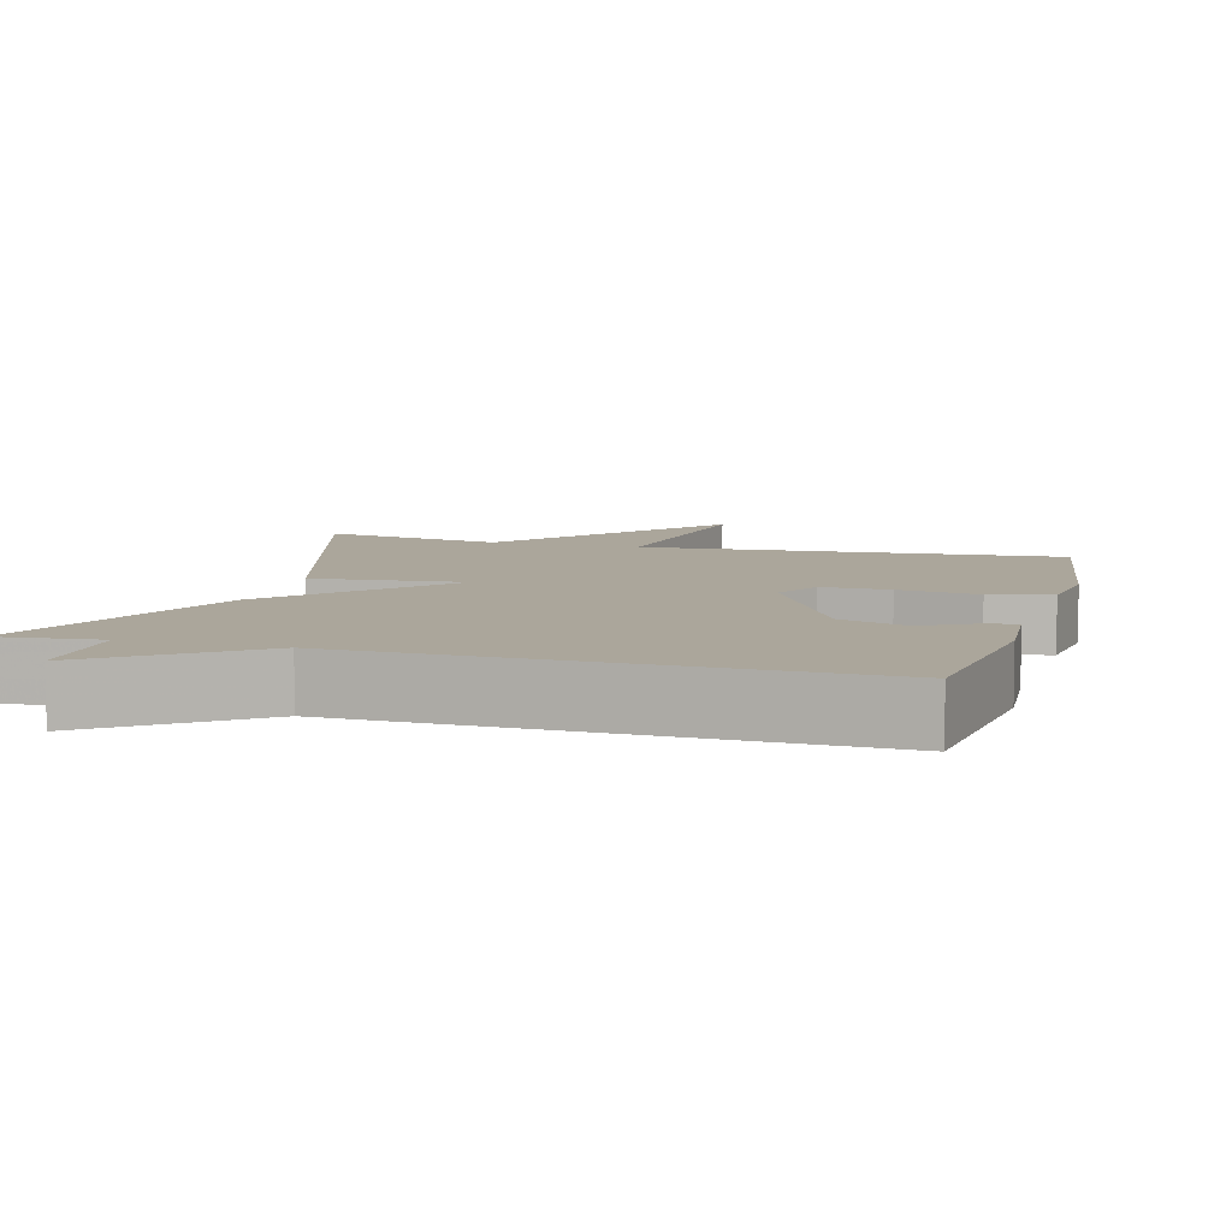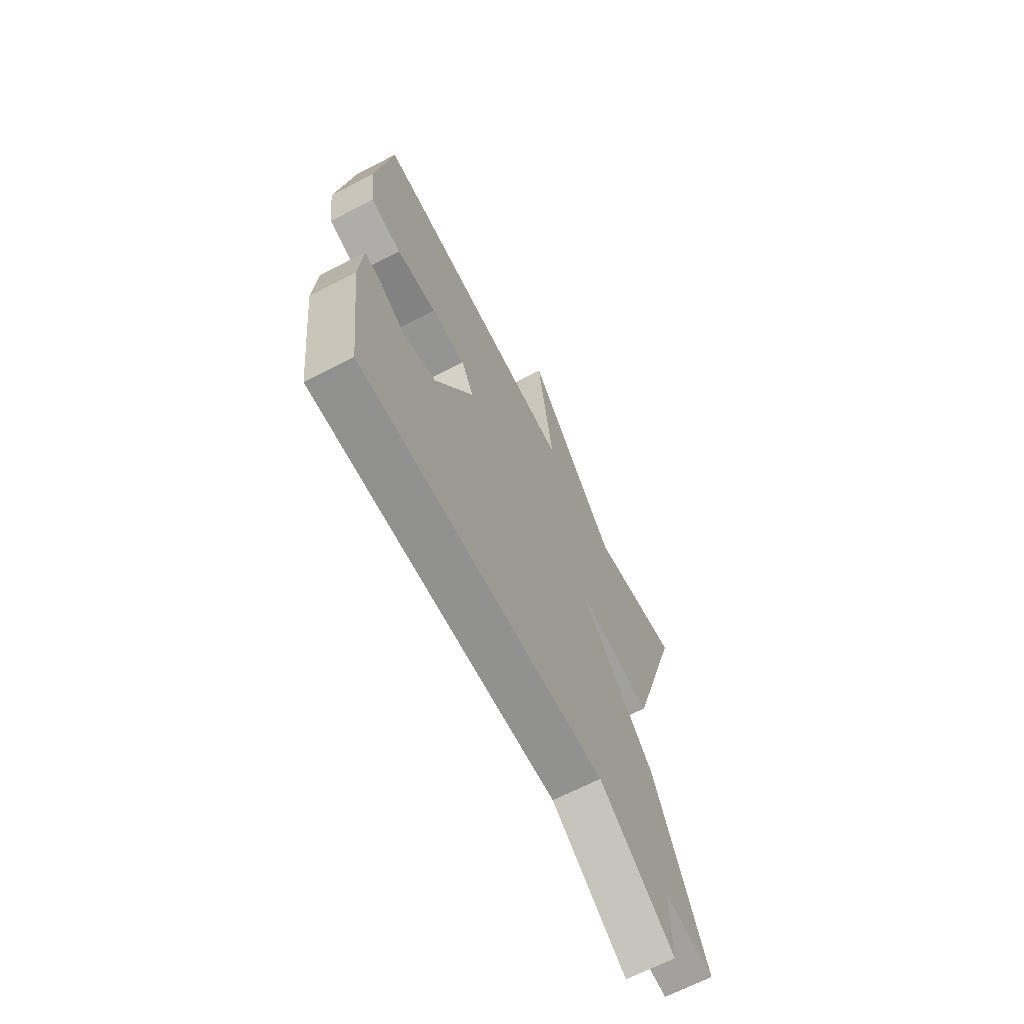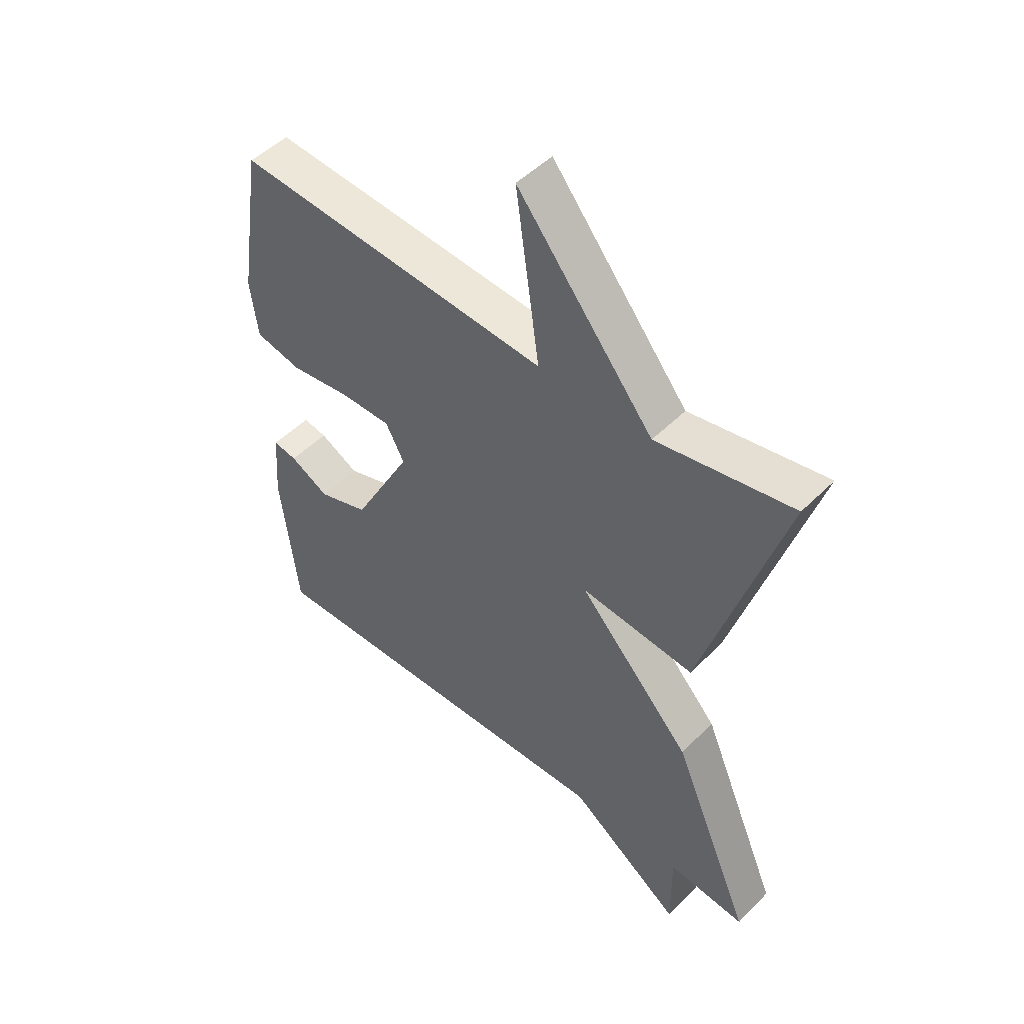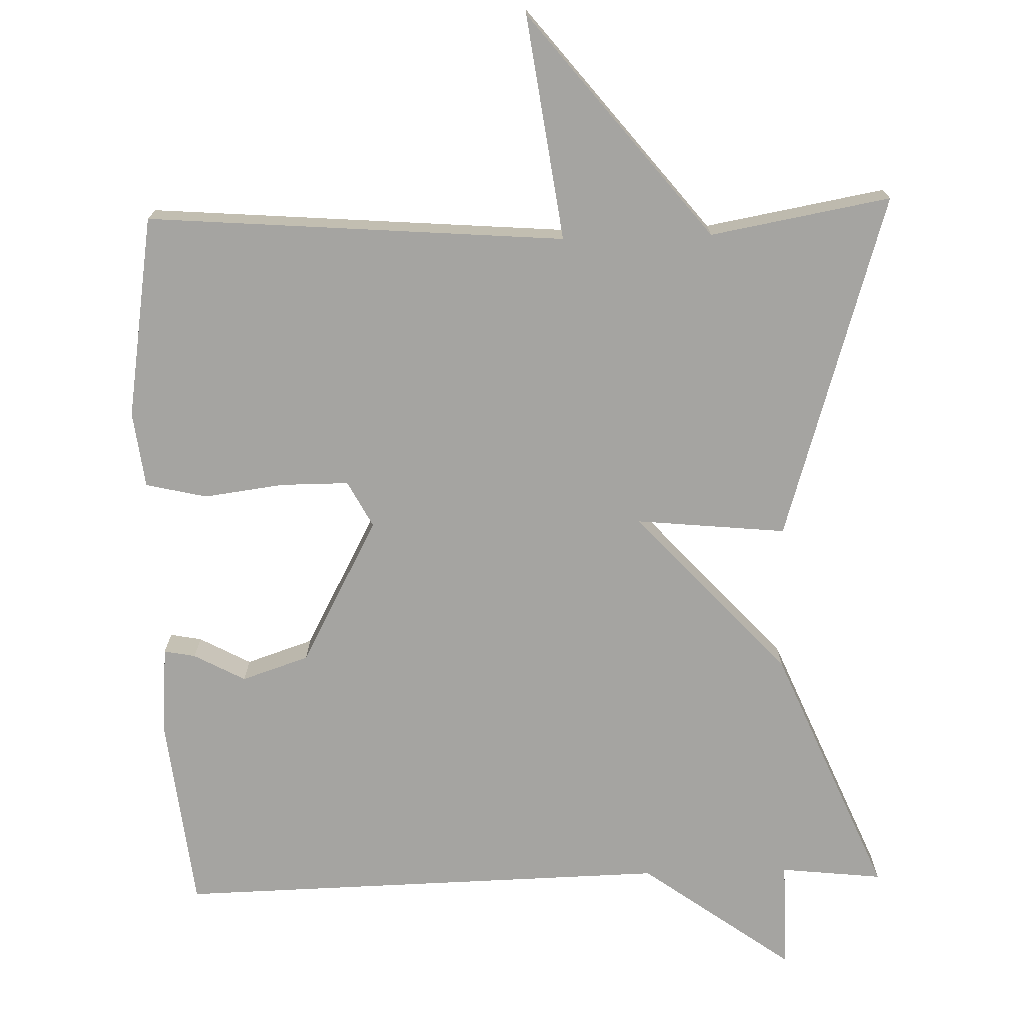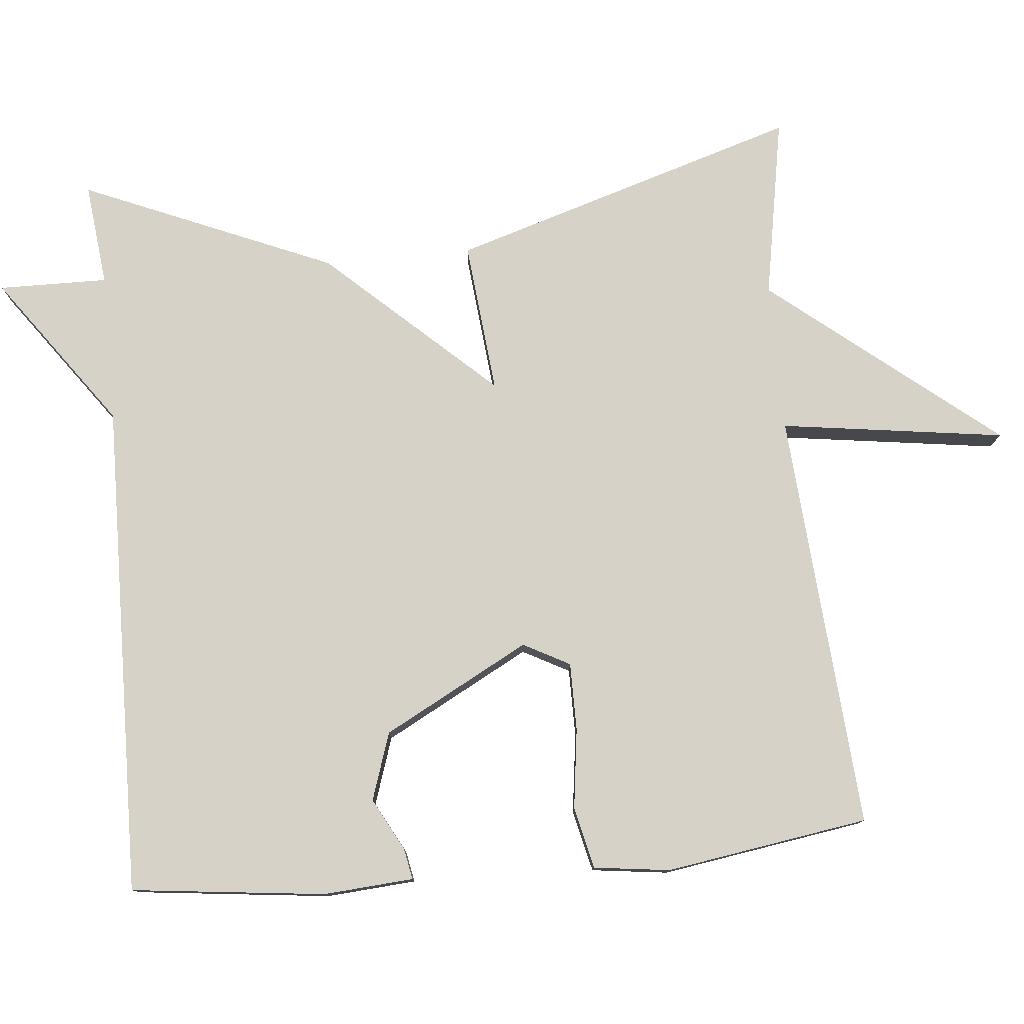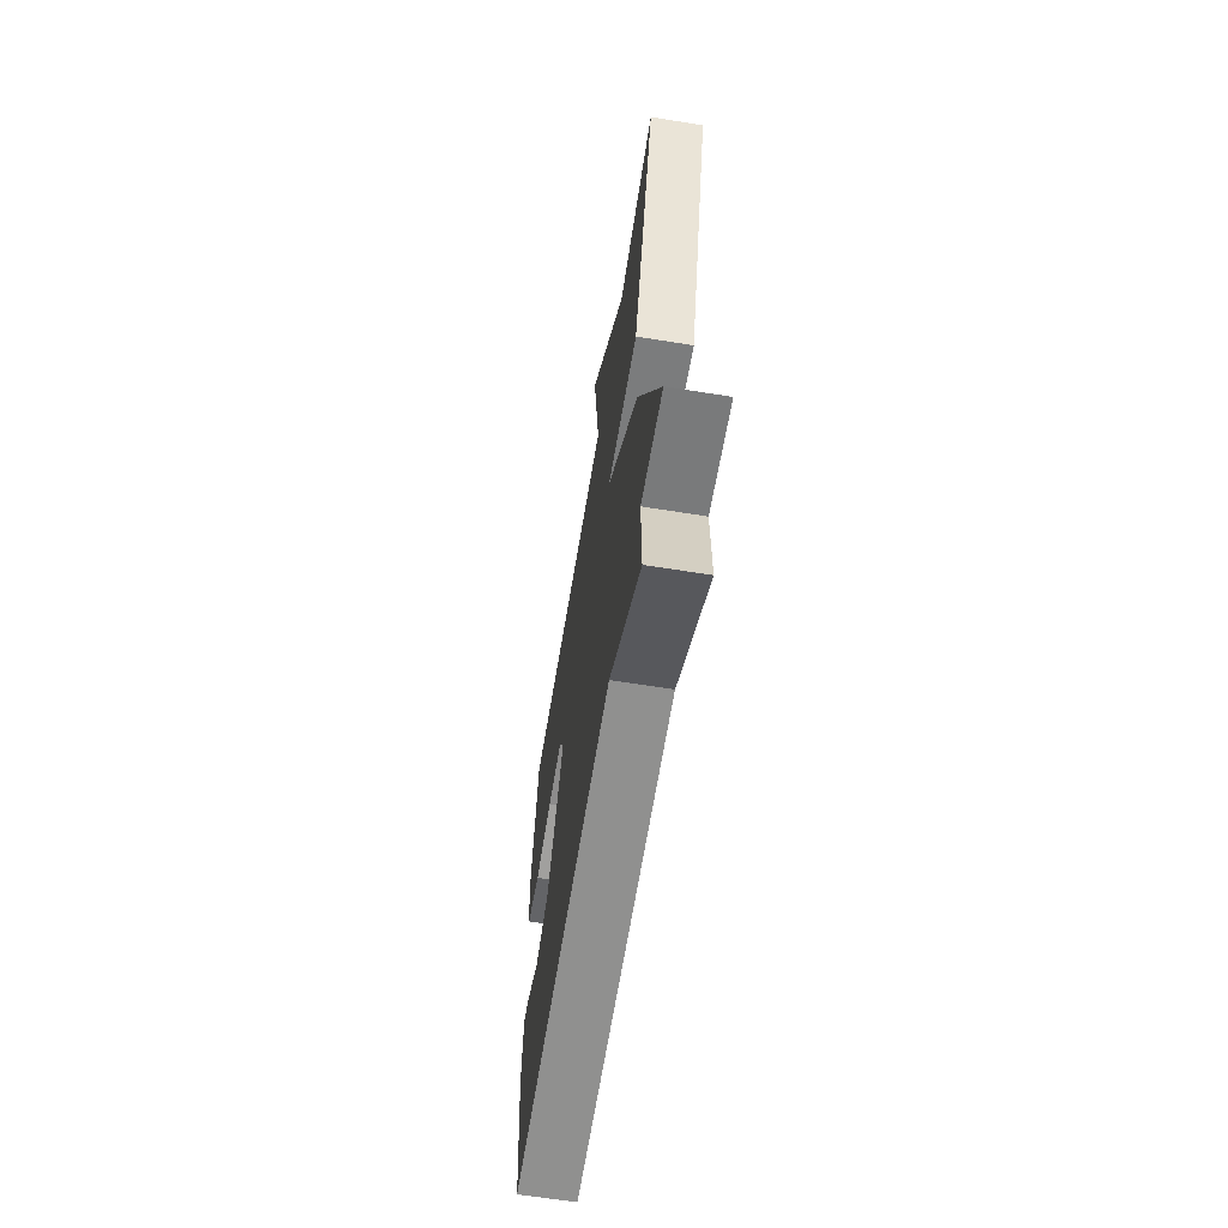
<metadata>
{"format":"obj","ext":"obj","renderer":"f3d","projection":"perspective","resolution":1024,"background":"white","views":[{"elev":8.0,"azim":-164.4,"up":"+Y"},{"elev":-67.0,"azim":-62.6,"up":"+Z"},{"elev":49.2,"azim":42.3,"up":"+Z"},{"elev":-73.2,"azim":1.6,"up":"+Y"},{"elev":78.6,"azim":-95.4,"up":"+Y"},{"elev":-64.3,"azim":80.8,"up":"+Z"}]}
</metadata>
<code>
v 0.5 0.07 -0.5
v 0.363 0.07 -0.485
v 0.365 0.07 -0.631
v 0.163 0.07 -0.485
v -0.5 0.07 -0.5
v -0.53 0.07 -0.24
v -0.521 0.07 -0.12
v -0.479 0.07 -0.128
v -0.41 0.07 -0.165
v -0.32 0.07 -0.135
v -0.216 0.07 0.06
v -0.249 0.07 0.122
v -0.34 0.07 0.122
v -0.447 0.07 0.108
v -0.529 0.07 0.127
v -0.542 0.07 0.229
v -0.5 0.07 0.5
v 0.059 0.07 0.457
v 0.017 0.07 0.757
v 0.259 0.07 0.457
v 0.5 0.07 0.5
v 0.358 0.07 0.035
v 0.156 0.07 0.055
v 0.358 0.07 -0.165
v 0.5 0 -0.5
v 0.363 0 -0.485
v 0.365 0 -0.631
v 0.163 0 -0.485
v -0.5 0 -0.5
v -0.53 0 -0.24
v -0.521 0 -0.12
v -0.479 0 -0.128
v -0.41 0 -0.165
v -0.32 0 -0.135
v -0.216 0 0.06
v -0.249 0 0.122
v -0.34 0 0.122
v -0.447 0 0.108
v -0.529 0 0.127
v -0.542 0 0.229
v -0.5 0 0.5
v 0.059 0 0.457
v 0.017 0 0.757
v 0.259 0 0.457
v 0.5 0 0.5
v 0.358 0 0.035
v 0.156 0 0.055
v 0.358 0 -0.165
f 23 24 1 2
f 20 21 22 23
f 18 19 20 23
f 16 17 18 23
f 13 14 15 16
f 12 13 16
f 12 16 23
f 2 3 4
f 23 2 4
f 12 23 4
f 11 12 4
f 7 8 9
f 6 7 9
f 5 6 9
f 4 5 9
f 4 9 10
f 4 10 11
f 26 25 48 47
f 47 46 45 44
f 47 44 43 42
f 47 42 41 40
f 40 39 38 37
f 40 37 36
f 47 40 36
f 28 27 26
f 28 26 47
f 28 47 36
f 28 36 35
f 33 32 31
f 33 31 30
f 33 30 29
f 33 29 28
f 34 33 28
f 35 34 28
f 1 25 26 2
f 2 26 27 3
f 3 27 28 4
f 4 28 29 5
f 5 29 30 6
f 6 30 31 7
f 7 31 32 8
f 8 32 33 9
f 9 33 34 10
f 10 34 35 11
f 11 35 36 12
f 12 36 37 13
f 13 37 38 14
f 14 38 39 15
f 15 39 40 16
f 16 40 41 17
f 17 41 42 18
f 18 42 43 19
f 19 43 44 20
f 20 44 45 21
f 21 45 46 22
f 22 46 47 23
f 23 47 48 24
f 24 48 25 1

</code>
